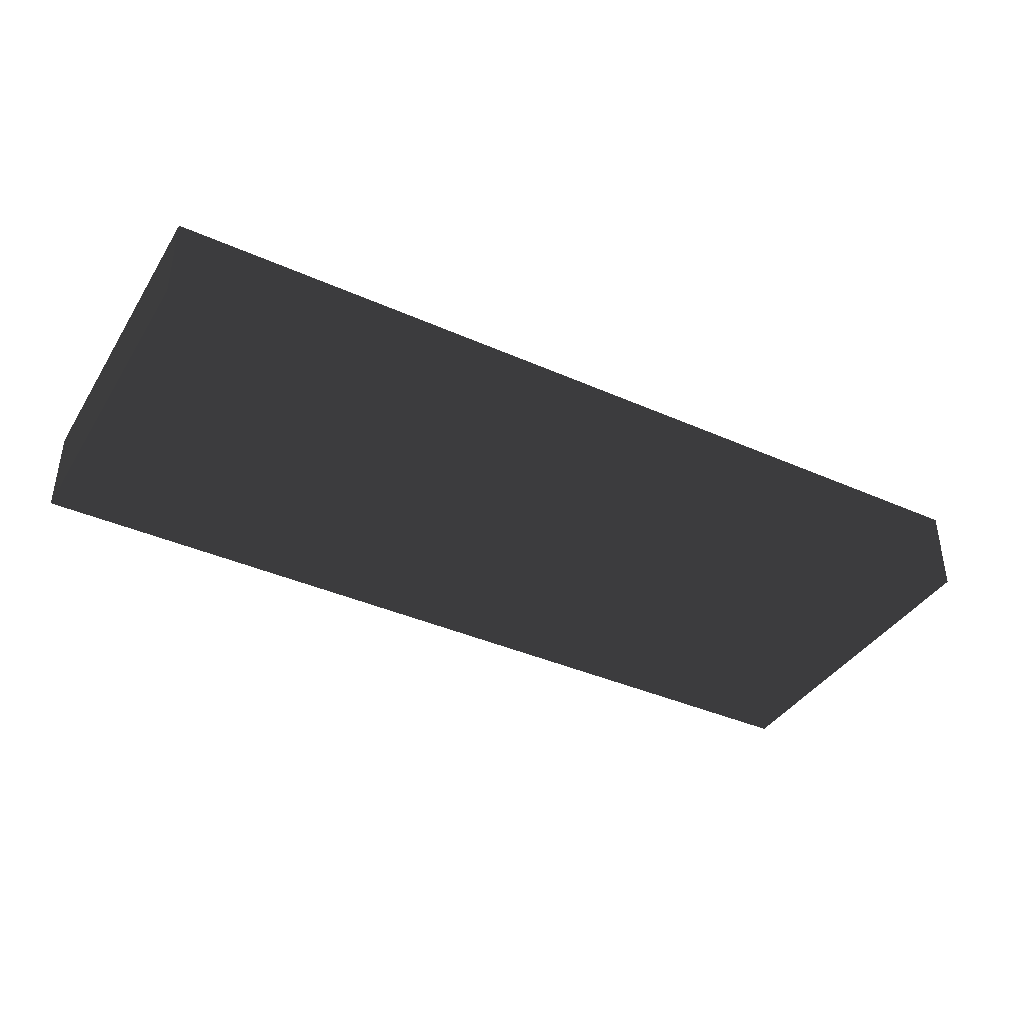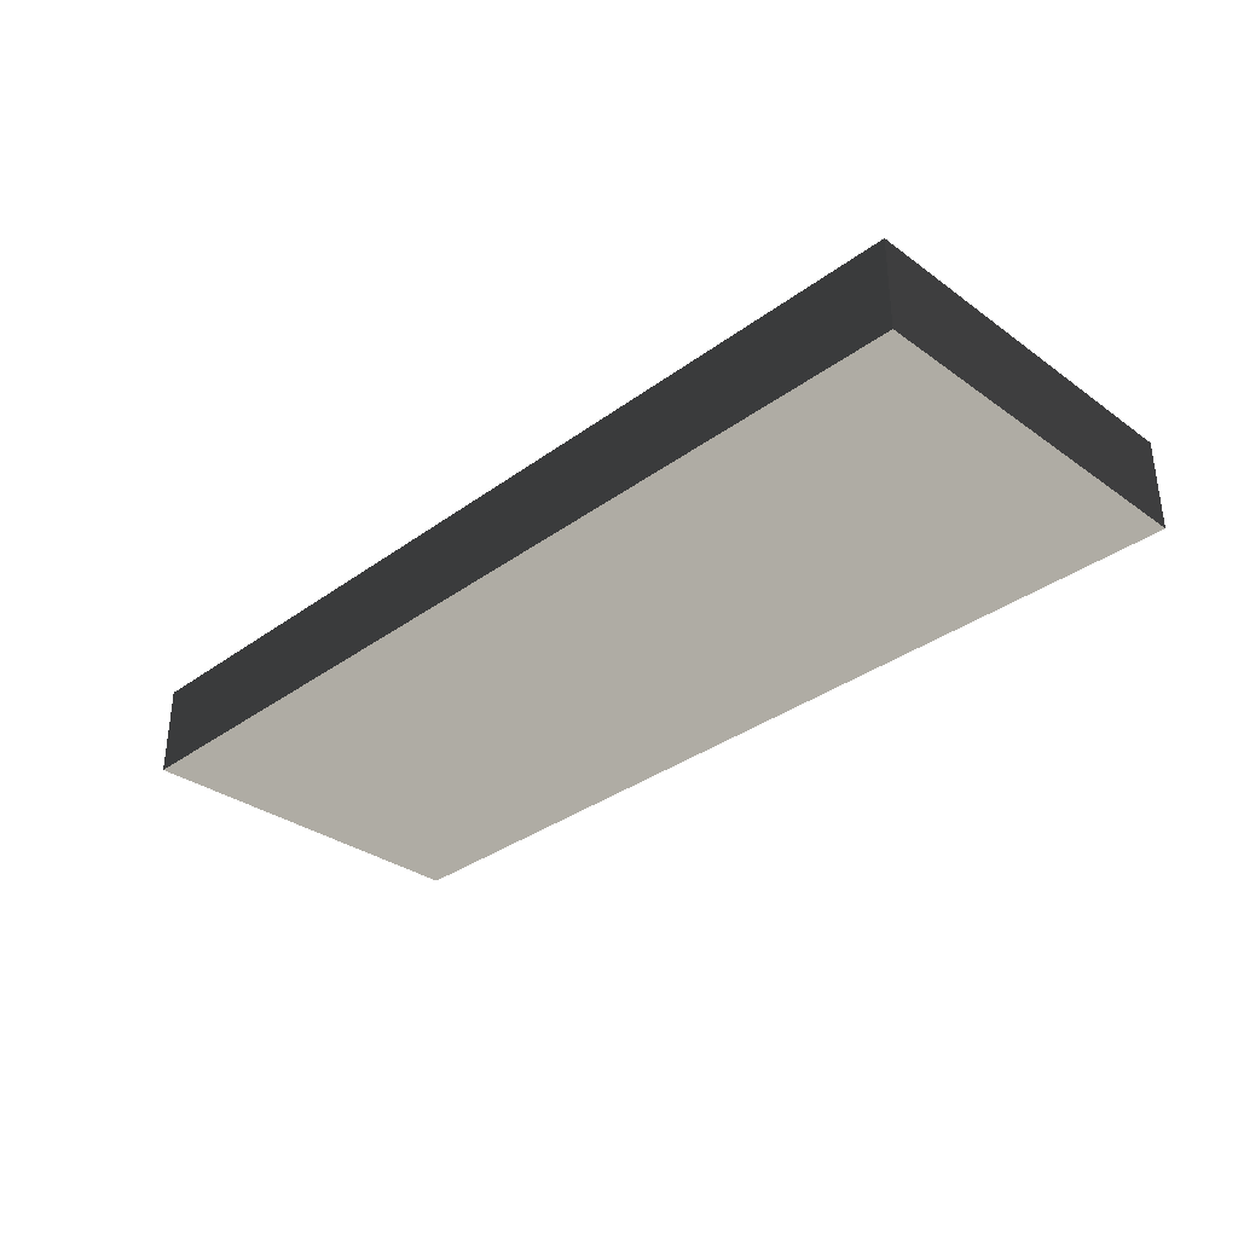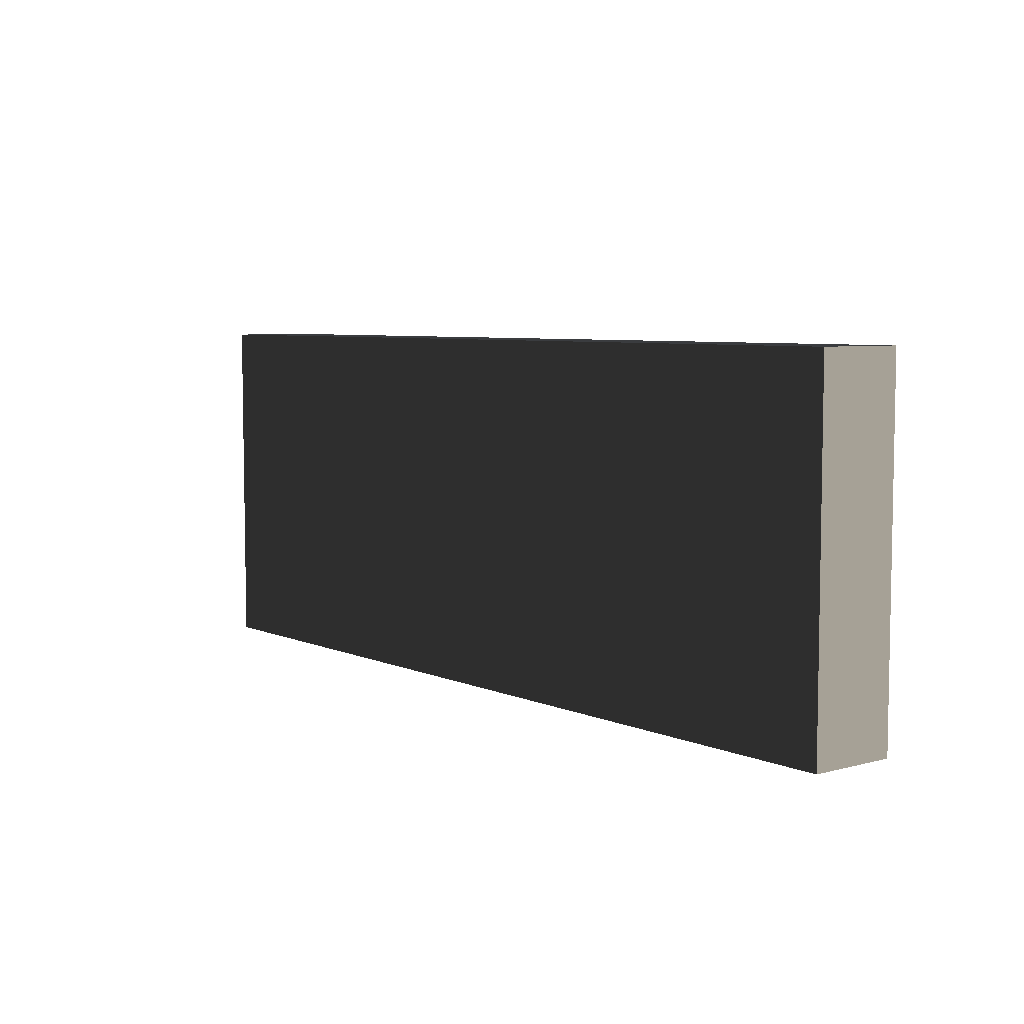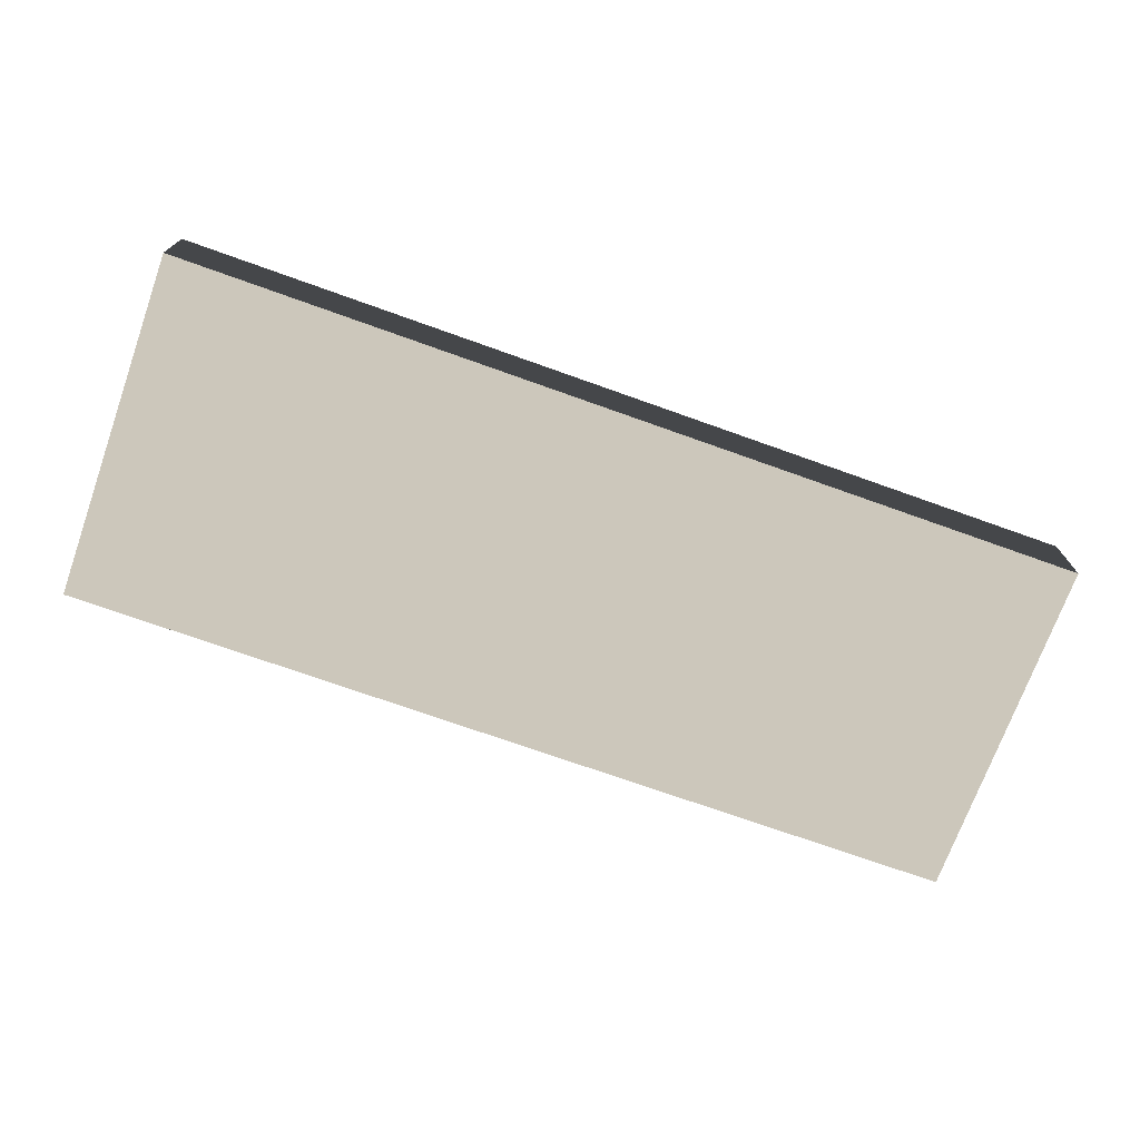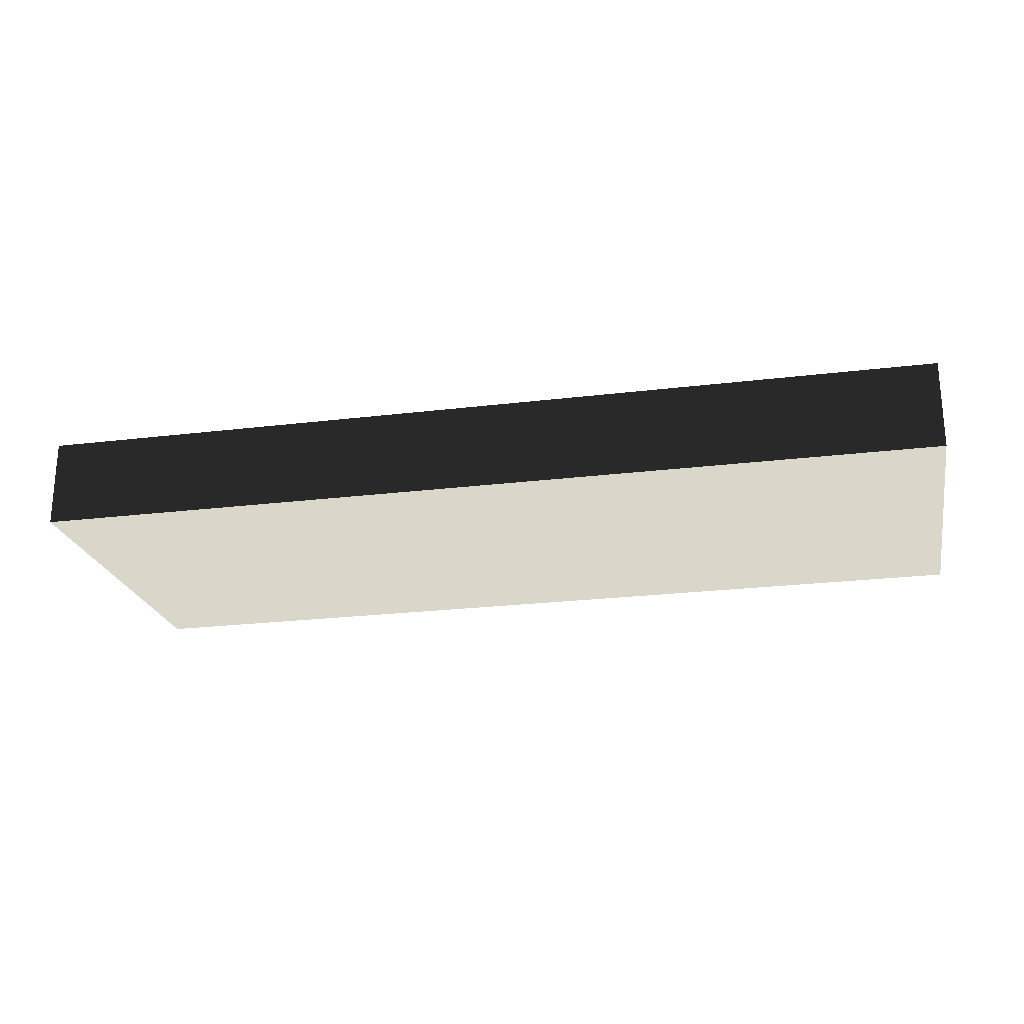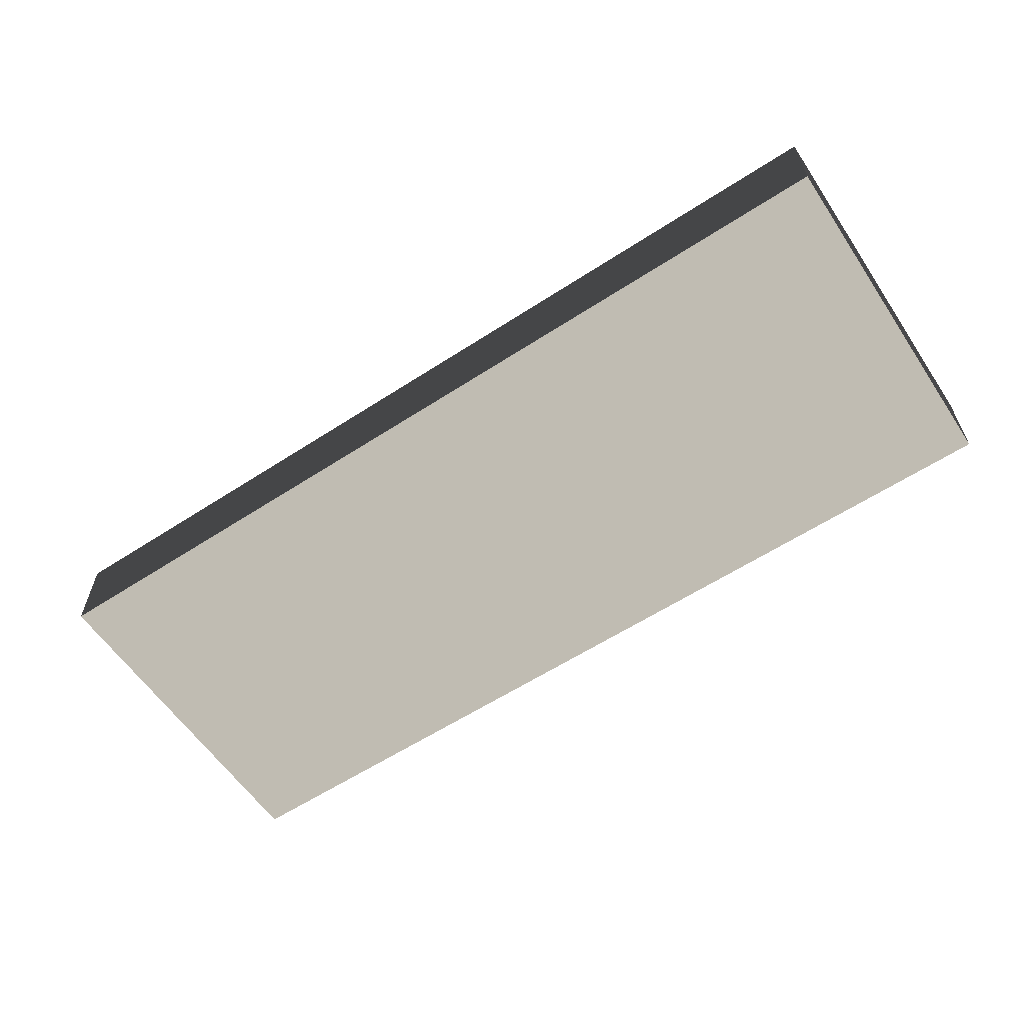
<metadata>
{"format":"obj","ext":"obj","renderer":"f3d","projection":"perspective","resolution":1024,"background":"white","views":[{"elev":-39.2,"azim":151.0,"up":"+Y"},{"elev":-33.1,"azim":45.4,"up":"+Y"},{"elev":6.2,"azim":-128.5,"up":"+Z"},{"elev":-72.1,"azim":-19.7,"up":"+Y"},{"elev":-22.9,"azim":11.9,"up":"+Y"},{"elev":-59.6,"azim":33.7,"up":"+Y"}]}
</metadata>
<code>
v  7.971 -0.7684 -3.05
v  7.971 -0.7684 3.05
v  -7.971 -0.7684 3.05
v  -7.971 -0.7684 -3.05
v  7.971 0.7684 -3.05
v  -7.971 0.7684 -3.05
v  -7.971 0.7684 3.05
v  7.971 0.7684 3.05
g Box003
f -8 -7 -6 -5
f -4 -3 -2 -1
f -1 -2 -6 -7
f -4 -1 -7 -8
f -3 -4 -8 -5
f -2 -3 -5 -6

</code>
